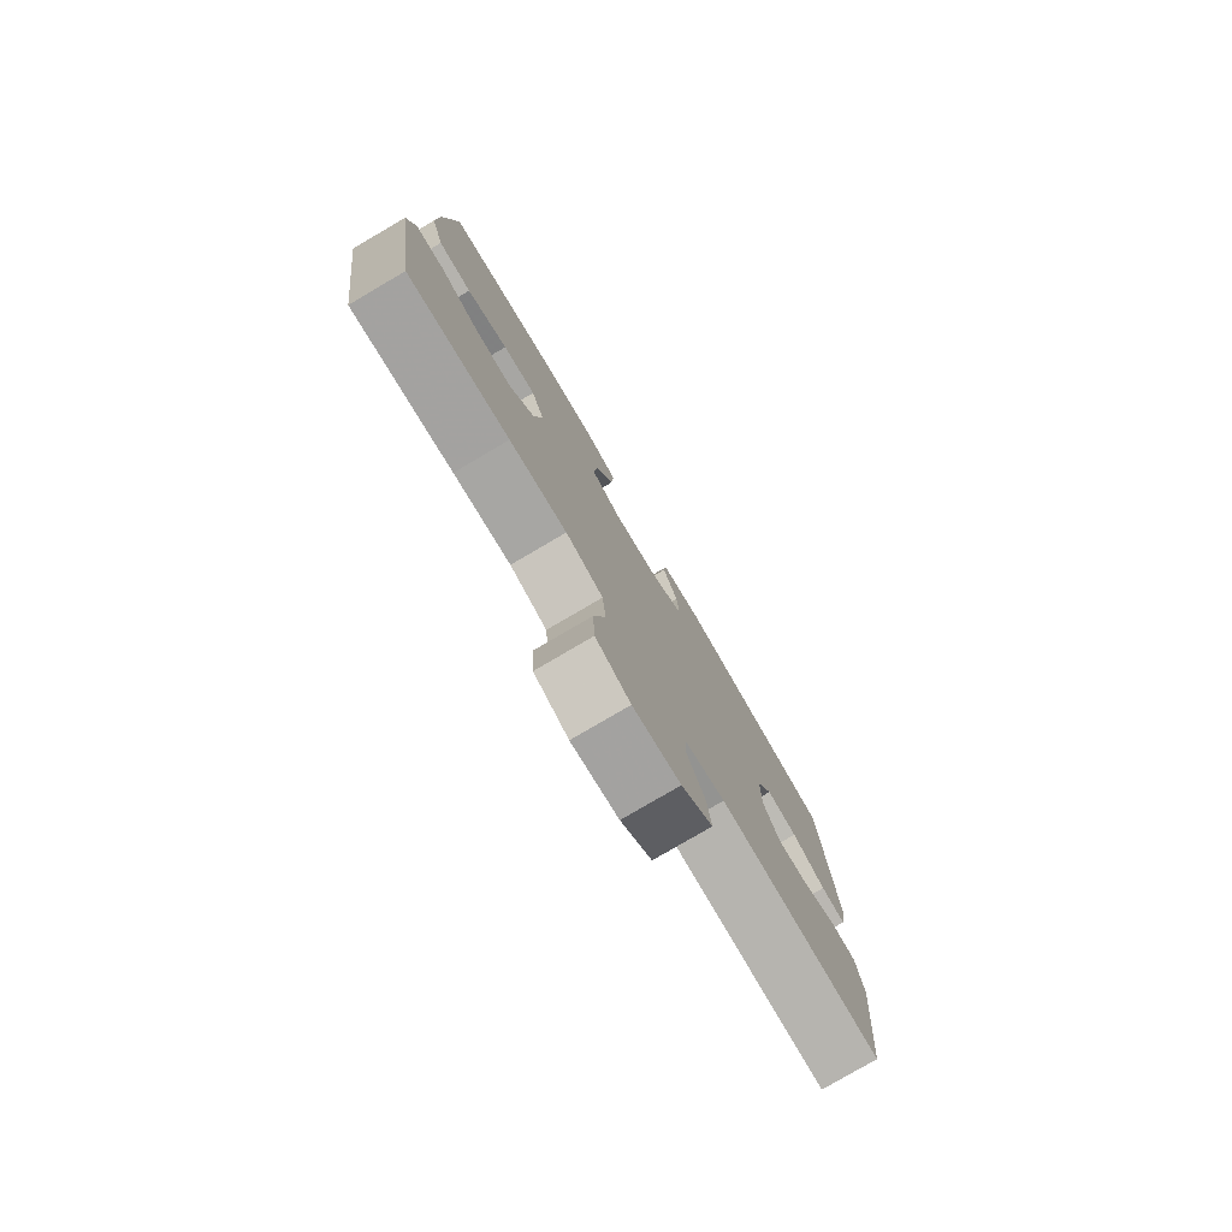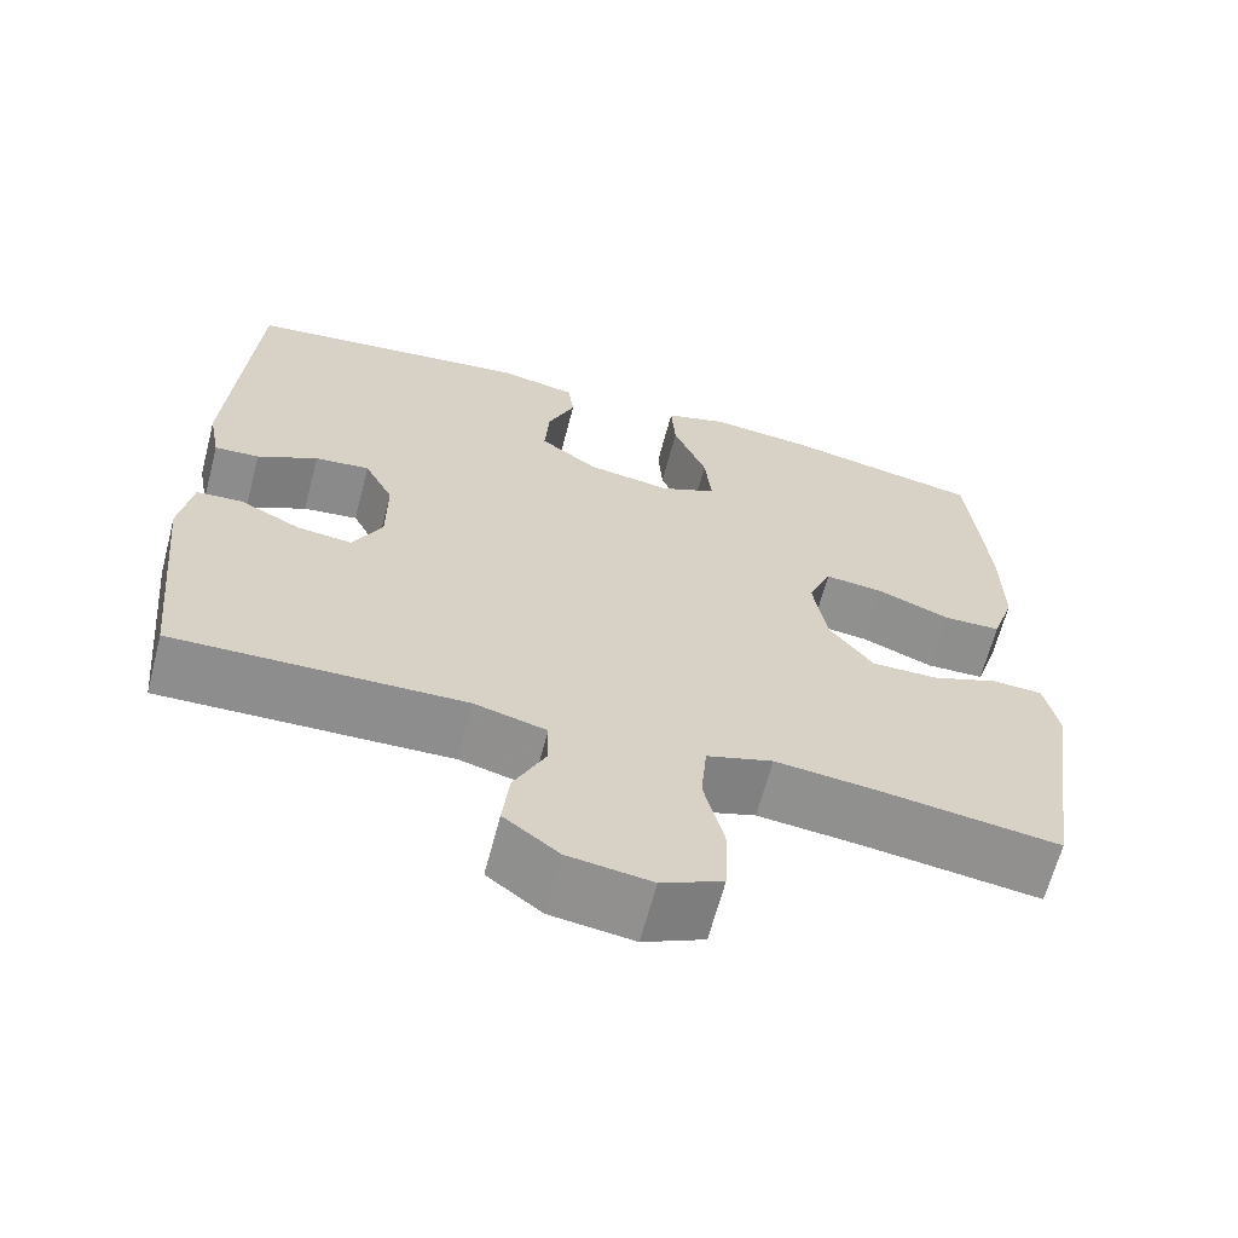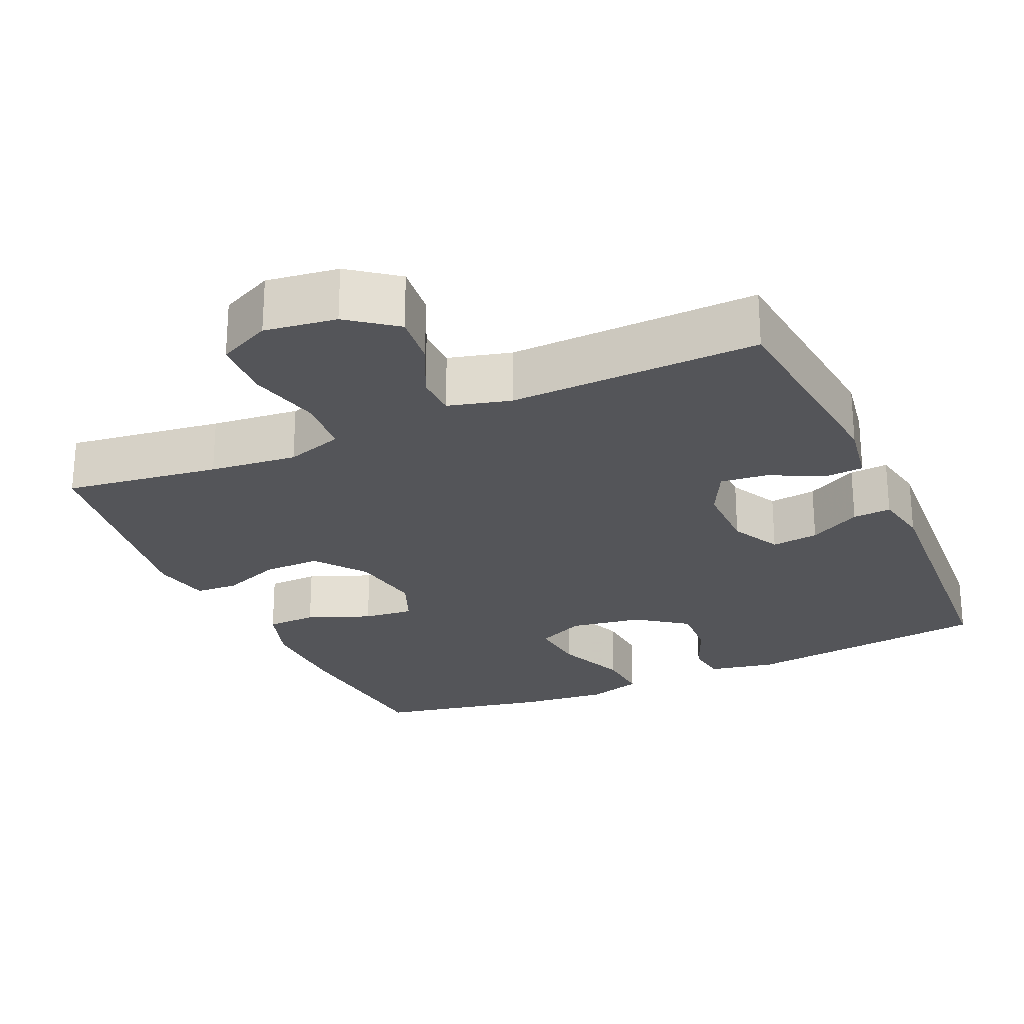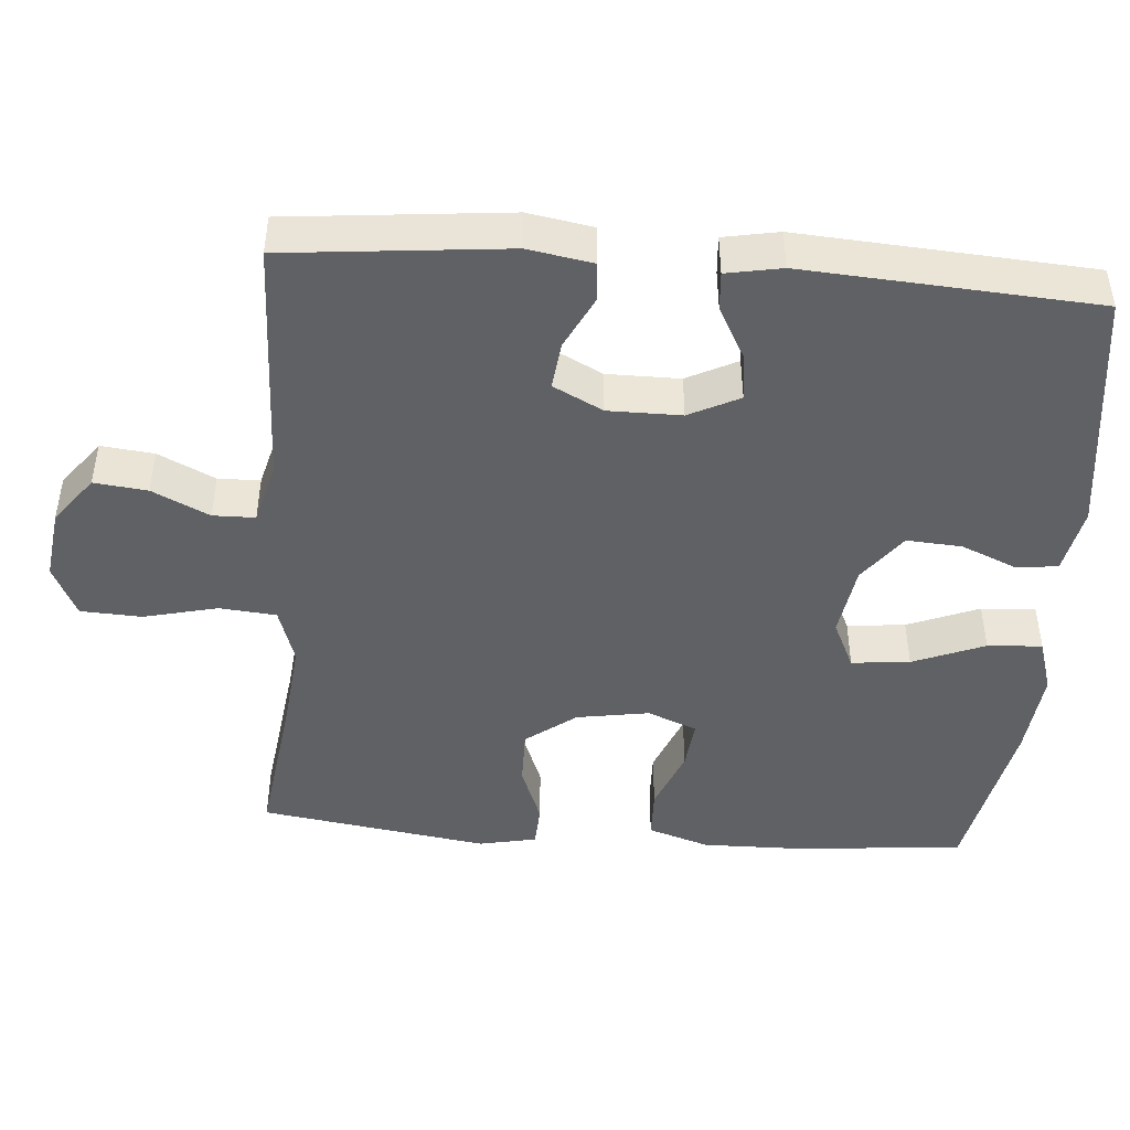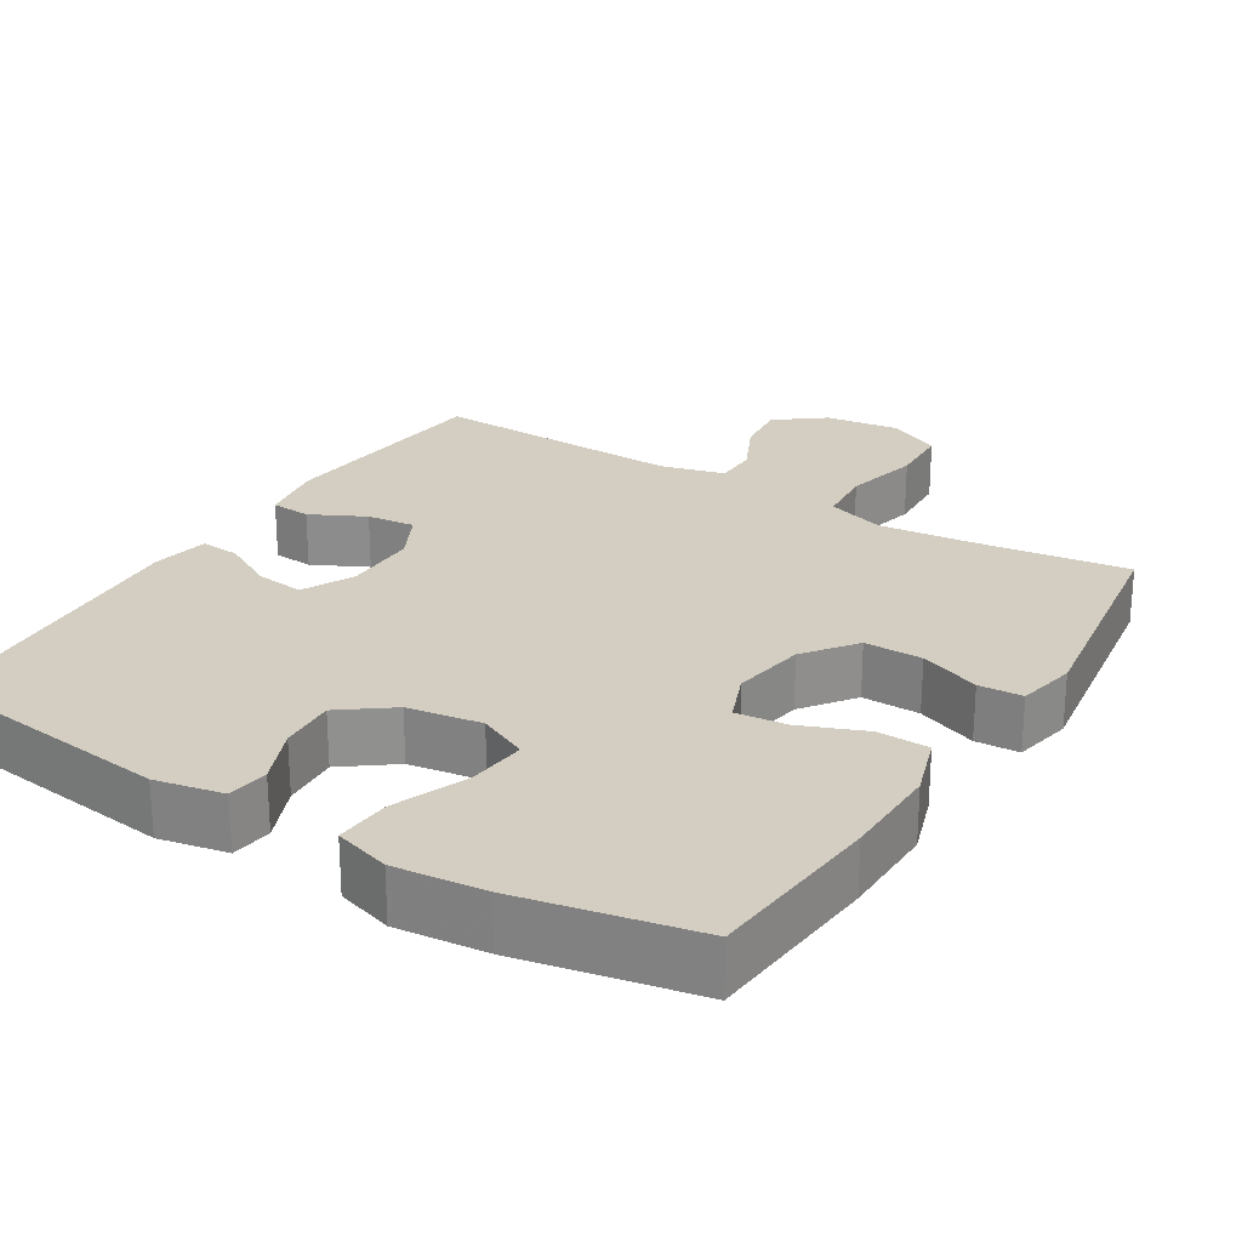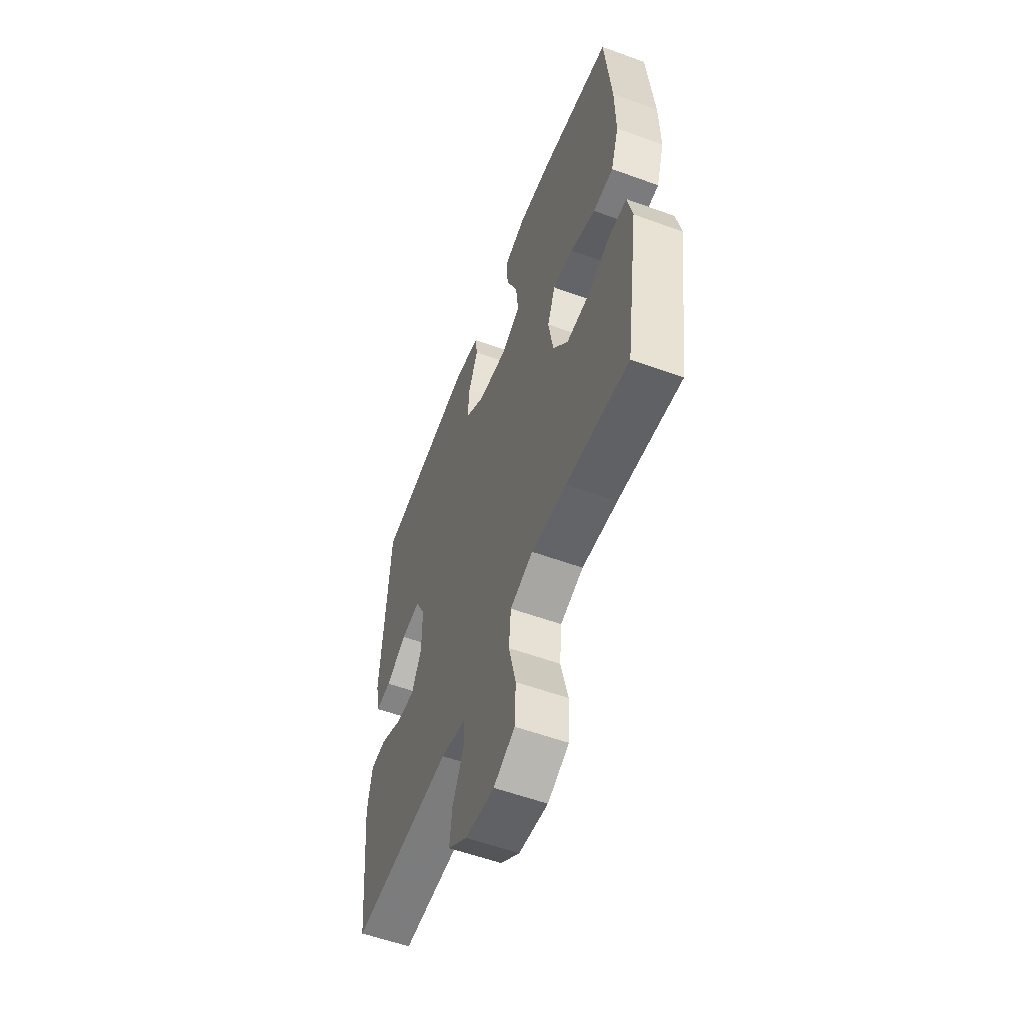
<metadata>
{"format":"obj","ext":"obj","renderer":"f3d","projection":"perspective","resolution":1024,"background":"white","views":[{"elev":-78.9,"azim":120.4,"up":"+Z"},{"elev":-65.0,"azim":-14.7,"up":"+Z"},{"elev":-24.8,"azim":-155.8,"up":"+Y"},{"elev":-45.8,"azim":-94.5,"up":"+Y"},{"elev":24.9,"azim":31.7,"up":"+Y"},{"elev":-56.9,"azim":69.2,"up":"+Z"}]}
</metadata>
<code>
v 0.5 0.07 -0.5
v 0.291 0.07 -0.472
v 0.173 0.07 -0.46
v 0.096 0.07 -0.485
v 0.089 0.07 -0.562
v 0.113 0.07 -0.662
v 0.109 0.07 -0.745
v 0.038 0.07 -0.779
v -0.059 0.07 -0.766
v -0.123 0.07 -0.717
v -0.115 0.07 -0.645
v -0.078 0.07 -0.568
v -0.079 0.07 -0.511
v -0.163 0.07 -0.489
v -0.5 0.07 -0.5
v -0.53 0.07 -0.202
v -0.515 0.07 -0.114
v -0.462 0.07 -0.11
v -0.39 0.07 -0.146
v -0.326 0.07 -0.153
v -0.292 0.07 -0.086
v -0.292 0.07 0.013
v -0.326 0.07 0.081
v -0.39 0.07 0.073
v -0.46 0.07 0.035
v -0.512 0.07 0.031
v -0.526 0.07 0.106
v -0.5 0.07 0.5
v -0.164 0.07 0.543
v -0.074 0.07 0.525
v -0.067 0.07 0.47
v -0.099 0.07 0.394
v -0.104 0.07 0.319
v -0.037 0.07 0.269
v 0.061 0.07 0.254
v 0.127 0.07 0.285
v 0.119 0.07 0.364
v 0.08 0.07 0.461
v 0.075 0.07 0.535
v 0.149 0.07 0.558
v 0.268 0.07 0.546
v 0.5 0.07 0.5
v 0.521 0.07 0.265
v 0.523 0.07 0.135
v 0.496 0.07 0.052
v 0.428 0.07 0.05
v 0.343 0.07 0.084
v 0.275 0.07 0.091
v 0.248 0.07 0.024
v 0.264 0.07 -0.074
v 0.315 0.07 -0.142
v 0.392 0.07 -0.141
v 0.472 0.07 -0.11
v 0.53 0.07 -0.113
v 0.546 0.07 -0.191
v 0.5 0 -0.5
v 0.291 0 -0.472
v 0.173 0 -0.46
v 0.096 0 -0.485
v 0.089 0 -0.562
v 0.113 0 -0.662
v 0.109 0 -0.745
v 0.038 0 -0.779
v -0.059 0 -0.766
v -0.123 0 -0.717
v -0.115 0 -0.645
v -0.078 0 -0.568
v -0.079 0 -0.511
v -0.163 0 -0.489
v -0.5 0 -0.5
v -0.53 0 -0.202
v -0.515 0 -0.114
v -0.462 0 -0.11
v -0.39 0 -0.146
v -0.326 0 -0.153
v -0.292 0 -0.086
v -0.292 0 0.013
v -0.326 0 0.081
v -0.39 0 0.073
v -0.46 0 0.035
v -0.512 0 0.031
v -0.526 0 0.106
v -0.5 0 0.5
v -0.164 0 0.543
v -0.074 0 0.525
v -0.067 0 0.47
v -0.099 0 0.394
v -0.104 0 0.319
v -0.037 0 0.269
v 0.061 0 0.254
v 0.127 0 0.285
v 0.119 0 0.364
v 0.08 0 0.461
v 0.075 0 0.535
v 0.149 0 0.558
v 0.268 0 0.546
v 0.5 0 0.5
v 0.521 0 0.265
v 0.523 0 0.135
v 0.496 0 0.052
v 0.428 0 0.05
v 0.343 0 0.084
v 0.275 0 0.091
v 0.248 0 0.024
v 0.264 0 -0.074
v 0.315 0 -0.142
v 0.392 0 -0.141
v 0.472 0 -0.11
v 0.53 0 -0.113
v 0.546 0 -0.191
f 52 53 54 55
f 51 52 55 1
f 50 51 1 2
f 49 50 2 3
f 44 45 46 47
f 44 47 48
f 43 44 48
f 42 43 48
f 41 42 48
f 40 41 48 49
f 37 38 39 40
f 36 37 40 49
f 29 30 31 32
f 29 32 33
f 28 29 33
f 27 28 33 34
f 24 25 26 27
f 23 24 27 34
f 16 17 18 19
f 14 15 16 19
f 13 14 19 20
f 9 10 11 12
f 9 12 13
f 8 9 13
f 5 6 7 8
f 4 5 8 13
f 35 36 49 3
f 22 23 34 35
f 21 22 35 3
f 13 20 21
f 3 4 13 21
f 110 109 108 107
f 56 110 107 106
f 57 56 106 105
f 58 57 105 104
f 102 101 100 99
f 103 102 99
f 103 99 98
f 103 98 97
f 103 97 96
f 104 103 96 95
f 95 94 93 92
f 104 95 92 91
f 87 86 85 84
f 88 87 84
f 88 84 83
f 89 88 83 82
f 82 81 80 79
f 89 82 79 78
f 74 73 72 71
f 74 71 70 69
f 75 74 69 68
f 67 66 65 64
f 68 67 64
f 68 64 63
f 63 62 61 60
f 68 63 60 59
f 58 104 91 90
f 90 89 78 77
f 58 90 77 76
f 76 75 68
f 76 68 59 58
f 1 56 57 2
f 2 57 58 3
f 3 58 59 4
f 4 59 60 5
f 5 60 61 6
f 6 61 62 7
f 7 62 63 8
f 8 63 64 9
f 9 64 65 10
f 10 65 66 11
f 11 66 67 12
f 12 67 68 13
f 13 68 69 14
f 14 69 70 15
f 15 70 71 16
f 16 71 72 17
f 17 72 73 18
f 18 73 74 19
f 19 74 75 20
f 20 75 76 21
f 21 76 77 22
f 22 77 78 23
f 23 78 79 24
f 24 79 80 25
f 25 80 81 26
f 26 81 82 27
f 27 82 83 28
f 28 83 84 29
f 29 84 85 30
f 30 85 86 31
f 31 86 87 32
f 32 87 88 33
f 33 88 89 34
f 34 89 90 35
f 35 90 91 36
f 36 91 92 37
f 37 92 93 38
f 38 93 94 39
f 39 94 95 40
f 40 95 96 41
f 41 96 97 42
f 42 97 98 43
f 43 98 99 44
f 44 99 100 45
f 45 100 101 46
f 46 101 102 47
f 47 102 103 48
f 48 103 104 49
f 49 104 105 50
f 50 105 106 51
f 51 106 107 52
f 52 107 108 53
f 53 108 109 54
f 54 109 110 55
f 55 110 56 1

</code>
